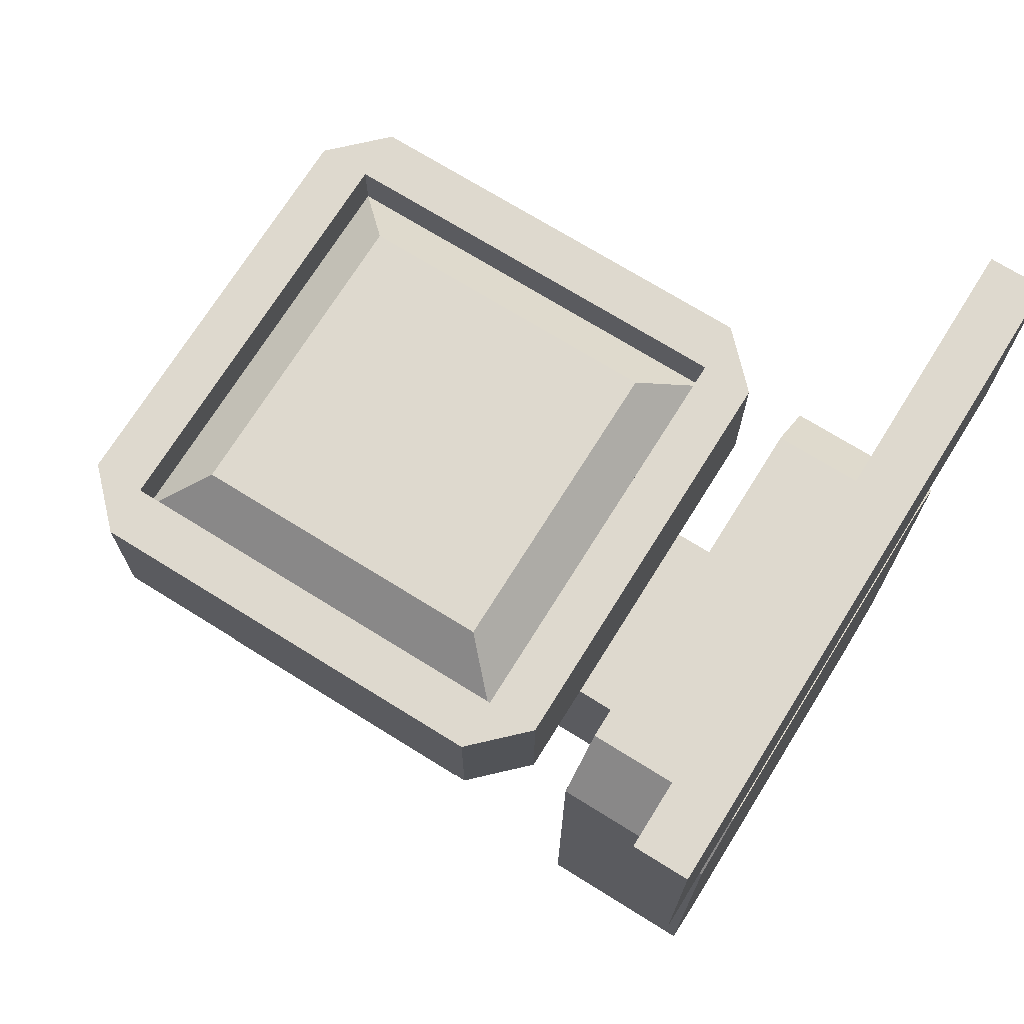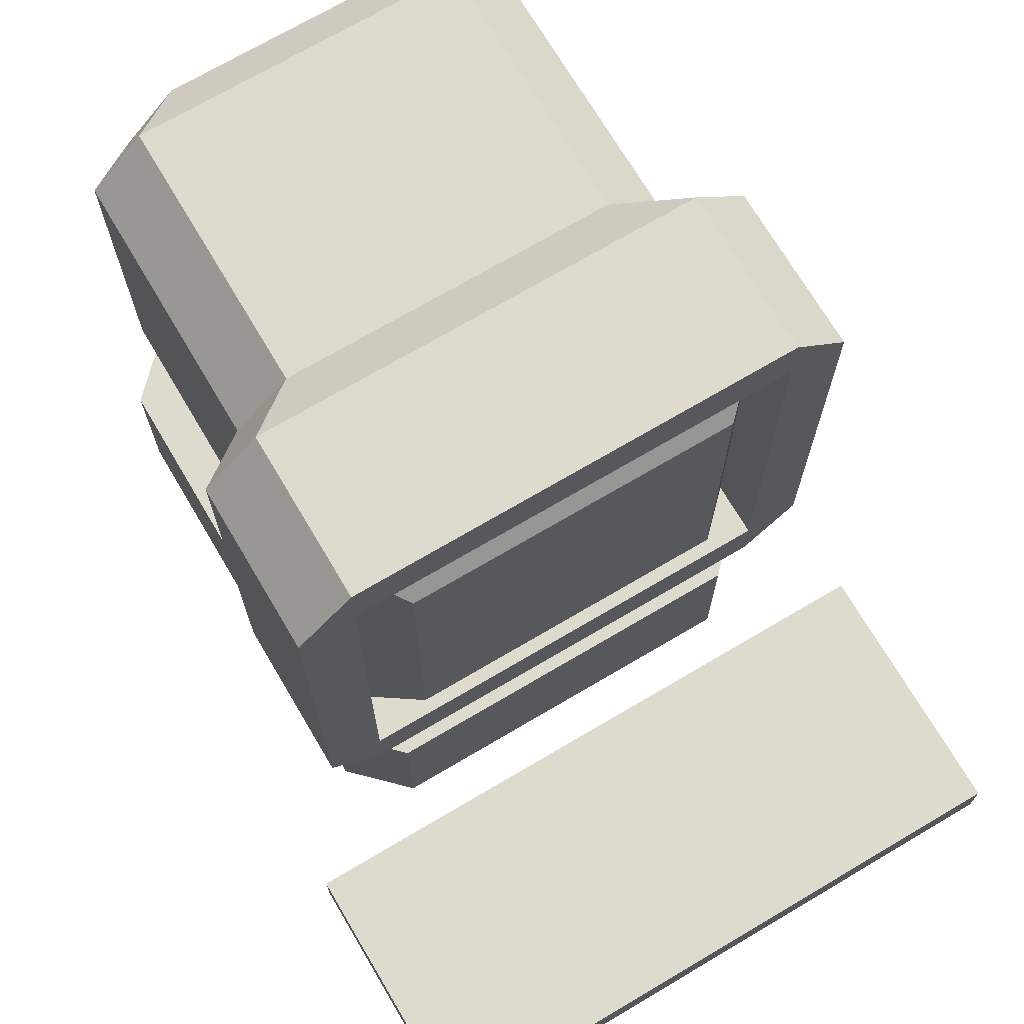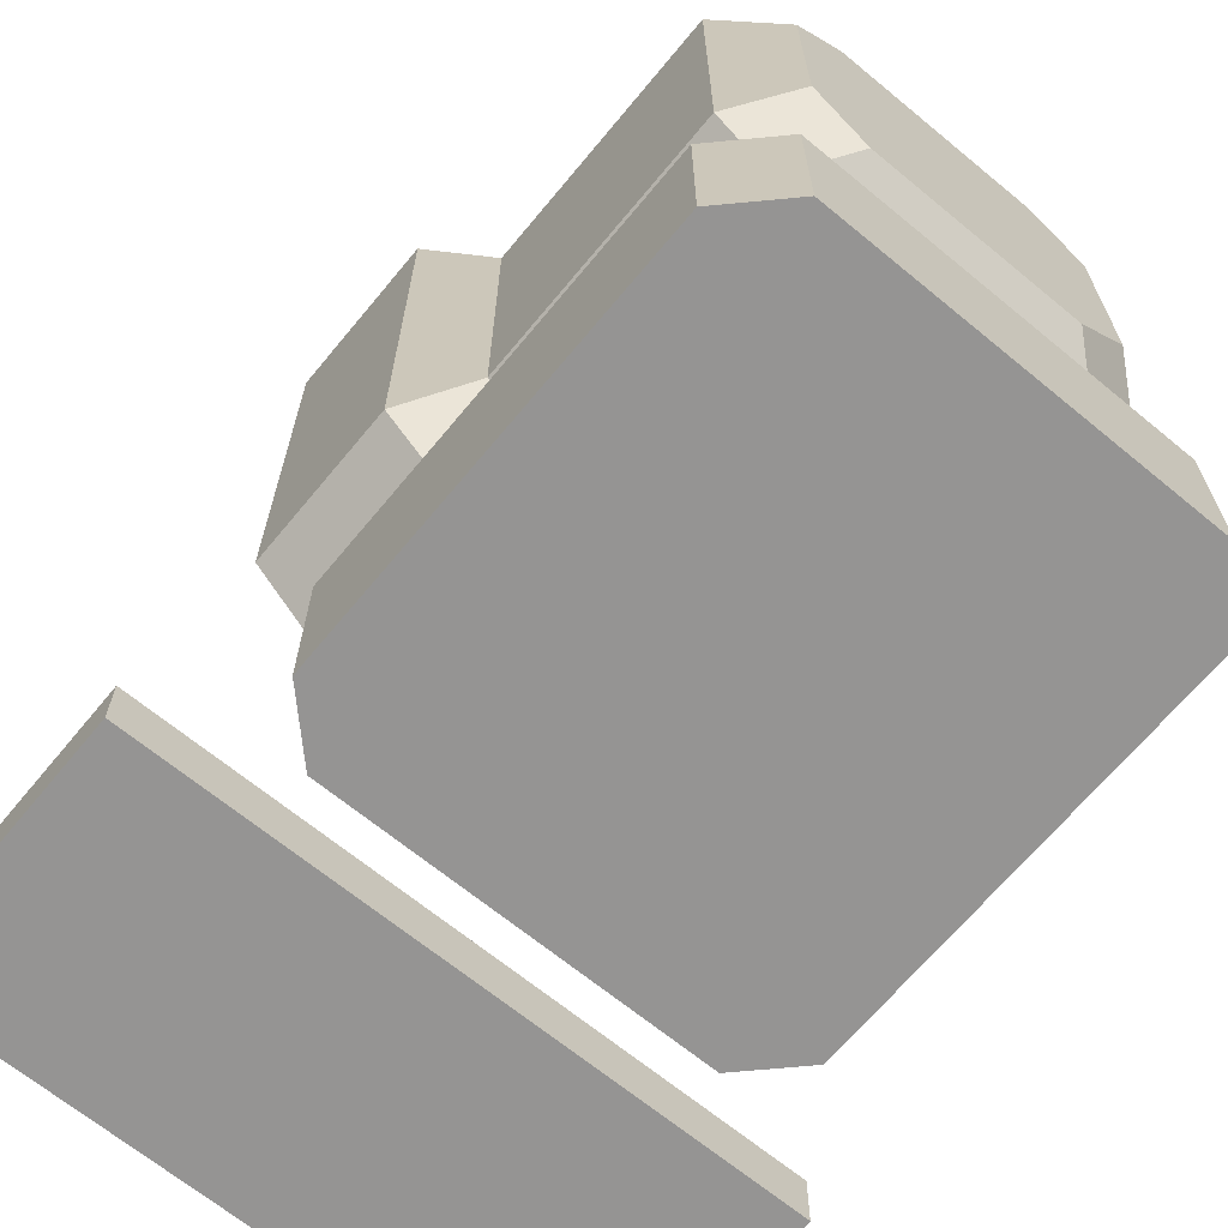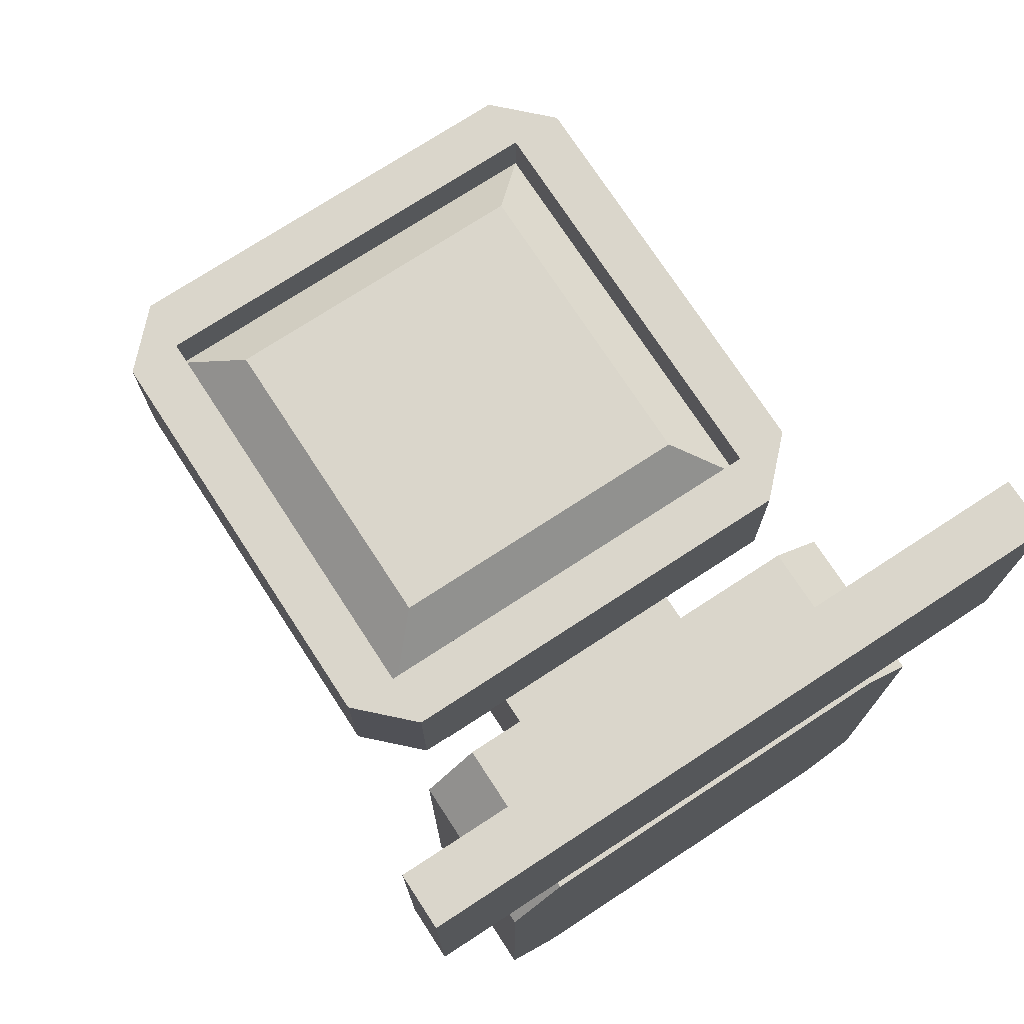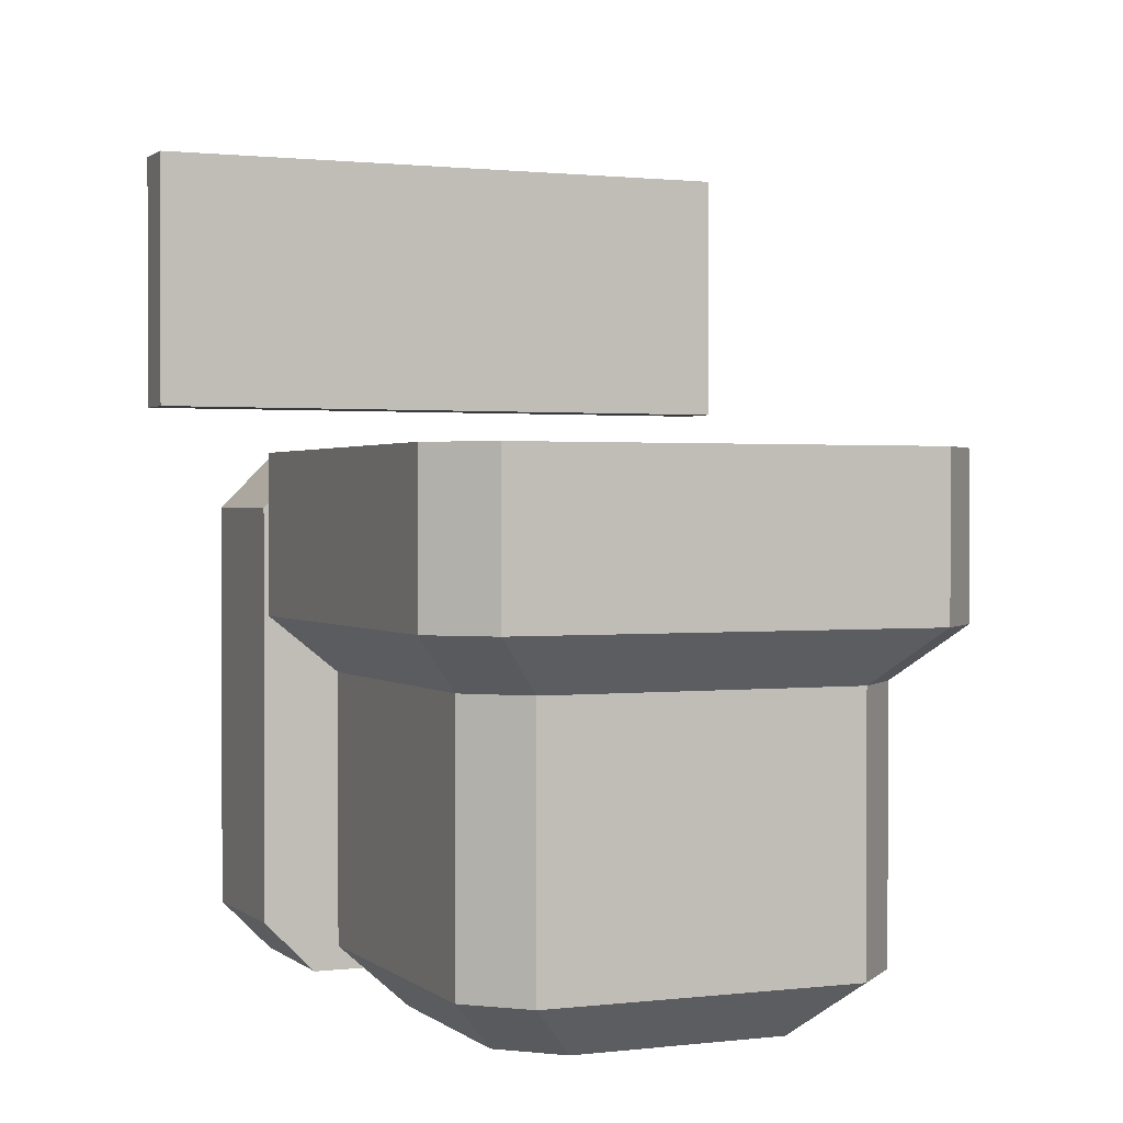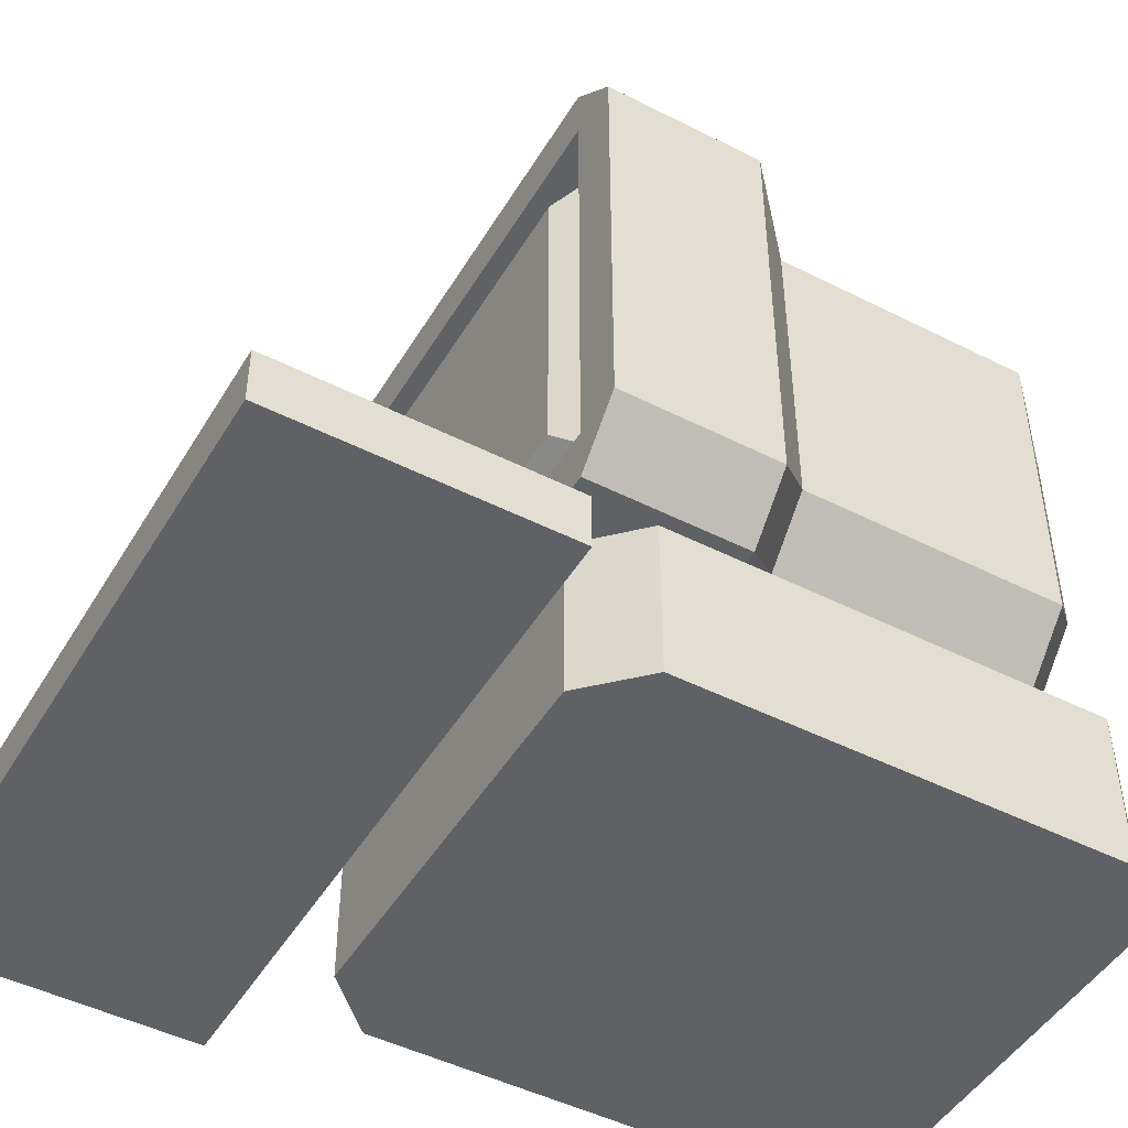
<metadata>
{"format":"obj","ext":"obj","renderer":"f3d","projection":"perspective","resolution":1024,"background":"white","views":[{"elev":71.5,"azim":-58.1,"up":"+Z"},{"elev":71.1,"azim":-30.6,"up":"+Y"},{"elev":-67.1,"azim":140.4,"up":"+Y"},{"elev":74.1,"azim":-33.1,"up":"+Z"},{"elev":1.1,"azim":156.8,"up":"+Z"},{"elev":-47.6,"azim":60.3,"up":"+Y"}]}
</metadata>
<code>
o Cube.001
v 0.125 -0.1875 -0.125
v 0.125 -0.1875 -0.375
v 0.125 -0.3125 -0.125
v 0.125 -0.3125 -0.375
v -0.125 -0.1875 -0.125
v -0.125 -0.1875 -0.375
v -0.125 -0.3125 -0.125
v -0.125 -0.3125 -0.375
v 0.3125 0.3125 0.125
v 0.3125 0.3125 -0.0625
v 0.3125 -0.1875 0.125
v 0.3125 -0.1875 -0.0625
v -0.3125 0.3125 0.125
v -0.3125 0.3125 -0.0625
v -0.3125 -0.1875 0.125
v -0.3125 -0.1875 -0.0625
v 0.25 -0.25 0.125
v -0.25 -0.25 0.125
v 0.25 -0.25 -0.0625
v -0.25 -0.25 -0.0625
v 0.25 0.375 0.125
v 0.25 0.375 -0.0625
v -0.25 0.375 0.125
v -0.25 0.375 -0.0625
v 0.25 0.3125 0.125
v -0.25 0.3125 0.125
v 0.25 -0.1875 0.125
v -0.25 -0.1875 0.125
v 0.25 0.3125 0.0625
v -0.25 0.3125 0.0625
v 0.25 -0.1875 0.0625
v -0.25 -0.1875 0.0625
v 0.1875 0.25 0.125
v -0.1875 0.25 0.125
v 0.1875 -0.125 0.125
v -0.1875 -0.125 0.125
v 0.25 0.25 -0.125
v 0.25 -0.125 -0.125
v -0.25 0.25 -0.125
v -0.25 -0.125 -0.125
v -0.1875 0.3125 -0.125
v 0.1875 0.3125 -0.125
v 0.1875 -0.1875 -0.125
v -0.1875 -0.1875 -0.125
v 0.25 0.25 -0.4375
v 0.25 -0.125 -0.4375
v -0.25 0.25 -0.4375
v -0.25 -0.125 -0.4375
v -0.1875 0.3125 -0.4375
v 0.1875 0.3125 -0.4375
v 0.1875 -0.1875 -0.4375
v -0.1875 -0.1875 -0.4375
v 0.1875 0.1875 -0.5
v 0.1875 -0.0625 -0.5
v -0.1875 0.1875 -0.5
v -0.1875 -0.0625 -0.5
v -0.125 0.25 -0.5
v 0.125 0.25 -0.5
v 0.125 -0.125 -0.5
v -0.125 -0.125 -0.5
f 2 1 3
f 2 3 4
f 7 5 6
f 7 6 8
f 3 1 5
f 3 5 7
f 6 2 4
f 6 4 8
f 10 9 11
f 10 11 12
f 15 13 14
f 15 14 16
f 23 21 22
f 23 22 24
f 19 17 18
f 19 18 20
f 35 33 34
f 35 34 36
f 55 53 54
f 55 54 56
f 17 19 12
f 17 12 11
f 18 17 11
f 18 11 15
f 20 18 15
f 20 15 16
f 59 60 56
f 59 56 54
f 21 23 13
f 21 13 9
f 22 21 9
f 22 9 10
f 57 58 53
f 57 53 55
f 23 24 14
f 23 14 13
f 25 27 11
f 25 11 9
f 28 26 13
f 28 13 15
f 29 31 27
f 29 27 25
f 30 29 25
f 30 25 26
f 32 30 26
f 32 26 28
f 31 32 28
f 31 28 27
f 33 35 31
f 33 31 29
f 34 33 29
f 34 29 30
f 36 34 30
f 36 30 32
f 35 36 32
f 35 32 31
f 38 37 10
f 38 10 12
f 39 40 16
f 39 16 14
f 42 41 24
f 42 24 22
f 37 42 22
f 37 22 10
f 41 39 14
f 41 14 24
f 44 43 19
f 44 19 20
f 40 44 20
f 40 20 16
f 43 38 12
f 43 12 19
f 46 45 37
f 46 37 38
f 47 48 40
f 47 40 39
f 50 49 41
f 50 41 42
f 45 50 42
f 45 42 37
f 49 47 39
f 49 39 41
f 52 51 43
f 52 43 44
f 48 52 44
f 48 44 40
f 51 46 38
f 51 38 43
f 54 53 45
f 54 45 46
f 55 56 48
f 55 48 47
f 58 57 49
f 58 49 50
f 53 58 50
f 53 50 45
f 57 55 47
f 57 47 49
f 60 59 51
f 60 51 52
f 56 60 52
f 56 52 48
f 59 54 46
f 59 46 51
o Cube.001_Cube.005
v 0.375 -0.4375 0.5
v 0.375 -0.4375 0.1875
v 0.375 -0.5 0.5
v 0.375 -0.5 0.1875
v -0.375 -0.4375 0.5
v -0.375 -0.4375 0.1875
v -0.375 -0.5 0.5
v -0.375 -0.5 0.1875
f 62 61 63
f 62 63 64
f 67 65 66
f 67 66 68
f 65 61 62
f 65 62 66
f 64 63 67
f 64 67 68
f 63 61 65
f 63 65 67
f 66 62 64
f 66 64 68
o Cube.002
v 0.2812 -0.3125 0.0625
v 0.2812 -0.3125 -0.4375
v 0.2812 -0.5 0.0625
v 0.2812 -0.5 -0.4375
v -0.2812 -0.3125 0.0625
v -0.2812 -0.3125 -0.4375
v -0.2812 -0.5 0.0625
v -0.2812 -0.5 -0.4375
v 0.2188 -0.3125 -0.5
v 0.2188 -0.5 -0.5
v -0.2188 -0.3125 -0.5
v -0.2188 -0.5 -0.5
v 0.2188 -0.3125 0.125
v -0.2188 -0.3125 0.125
v 0.2188 -0.5 0.125
v -0.2188 -0.5 0.125
f 70 69 71
f 70 71 72
f 75 73 74
f 75 74 76
f 73 69 70
f 73 70 74
f 72 71 75
f 72 75 76
f 83 81 82
f 83 82 84
f 79 77 78
f 79 78 80
f 77 79 74
f 77 74 70
f 78 77 70
f 78 70 72
f 80 78 72
f 80 72 76
f 79 80 76
f 79 76 74
f 81 83 71
f 81 71 69
f 82 81 69
f 82 69 73
f 84 82 73
f 84 73 75
f 83 84 75
f 83 75 71

</code>
